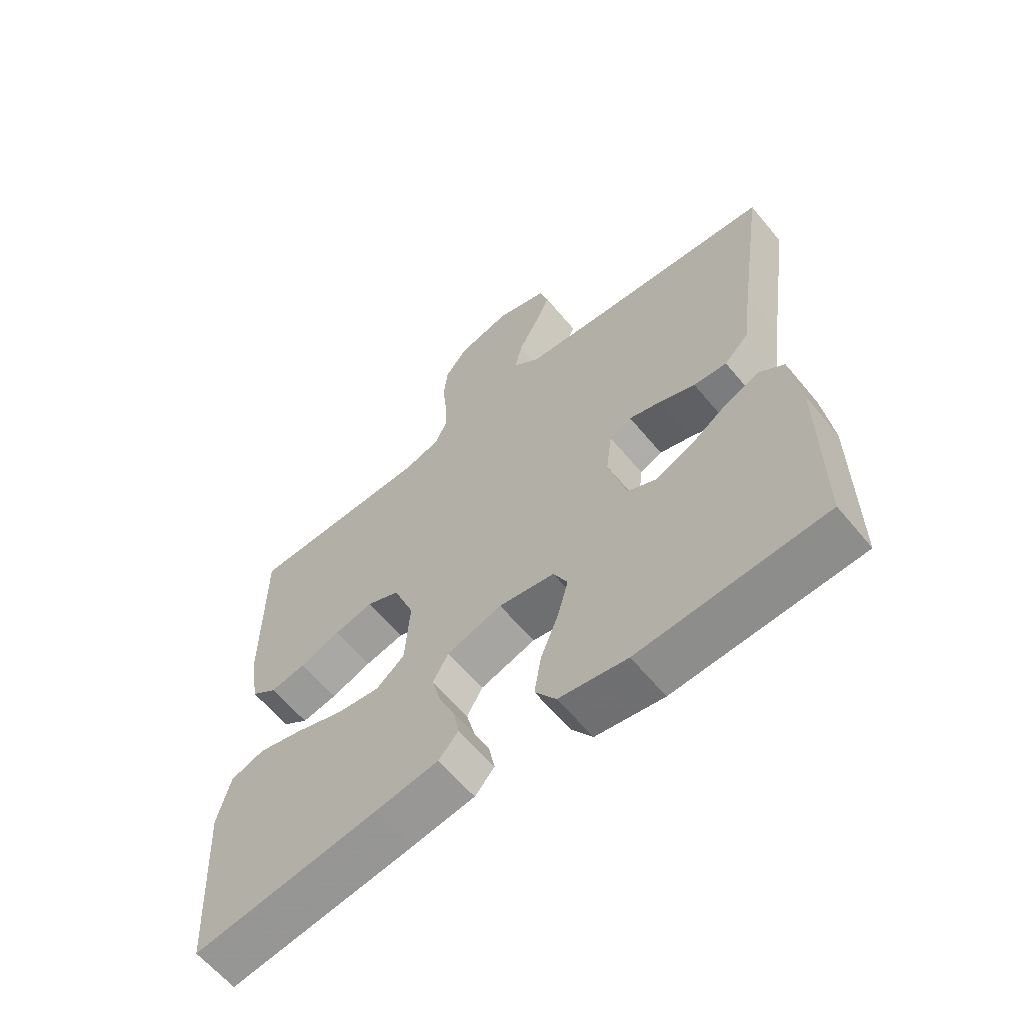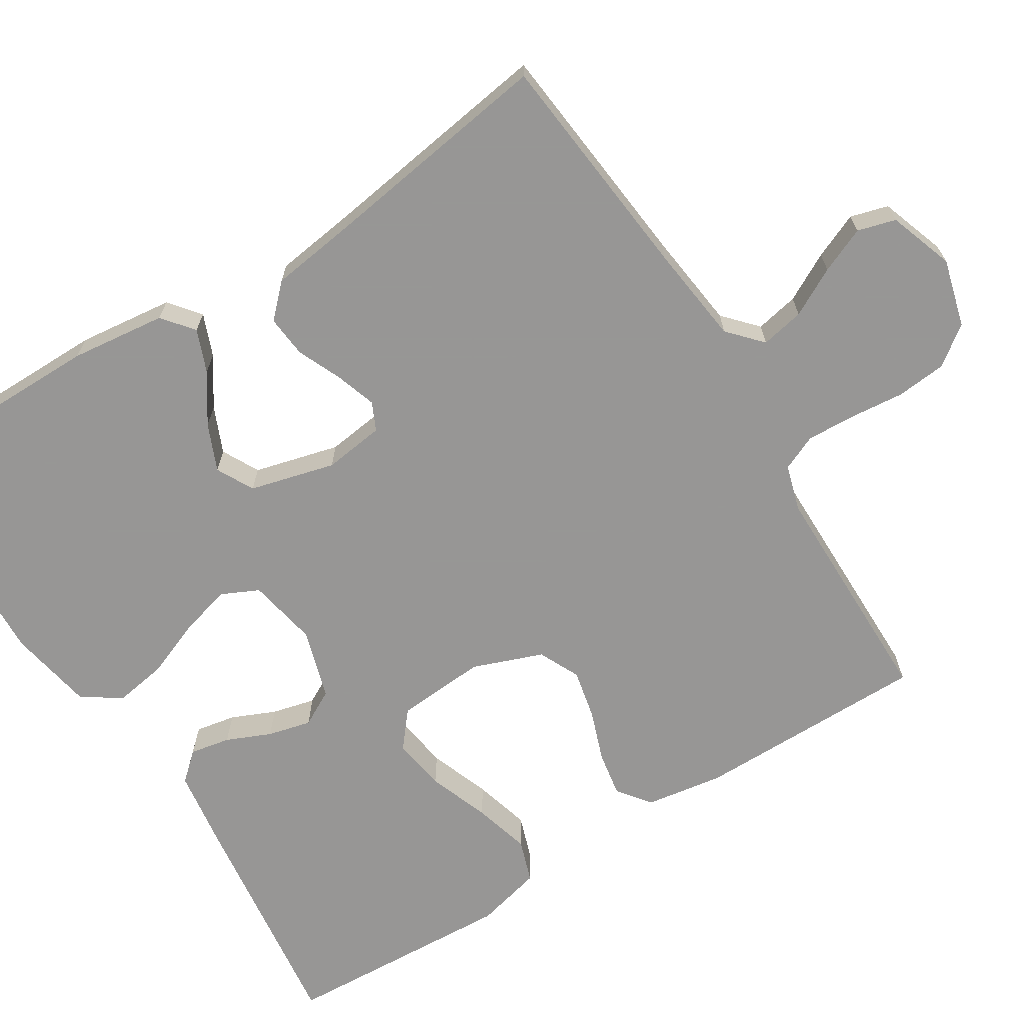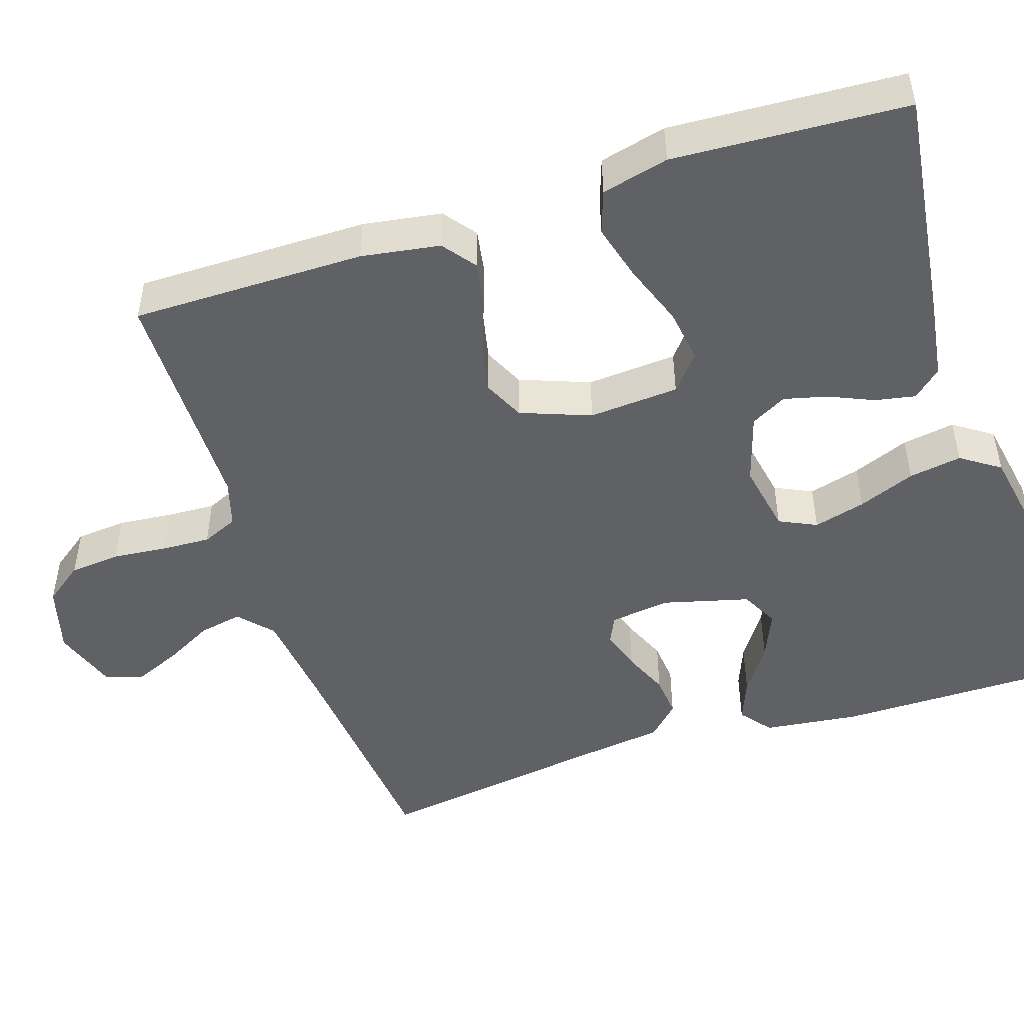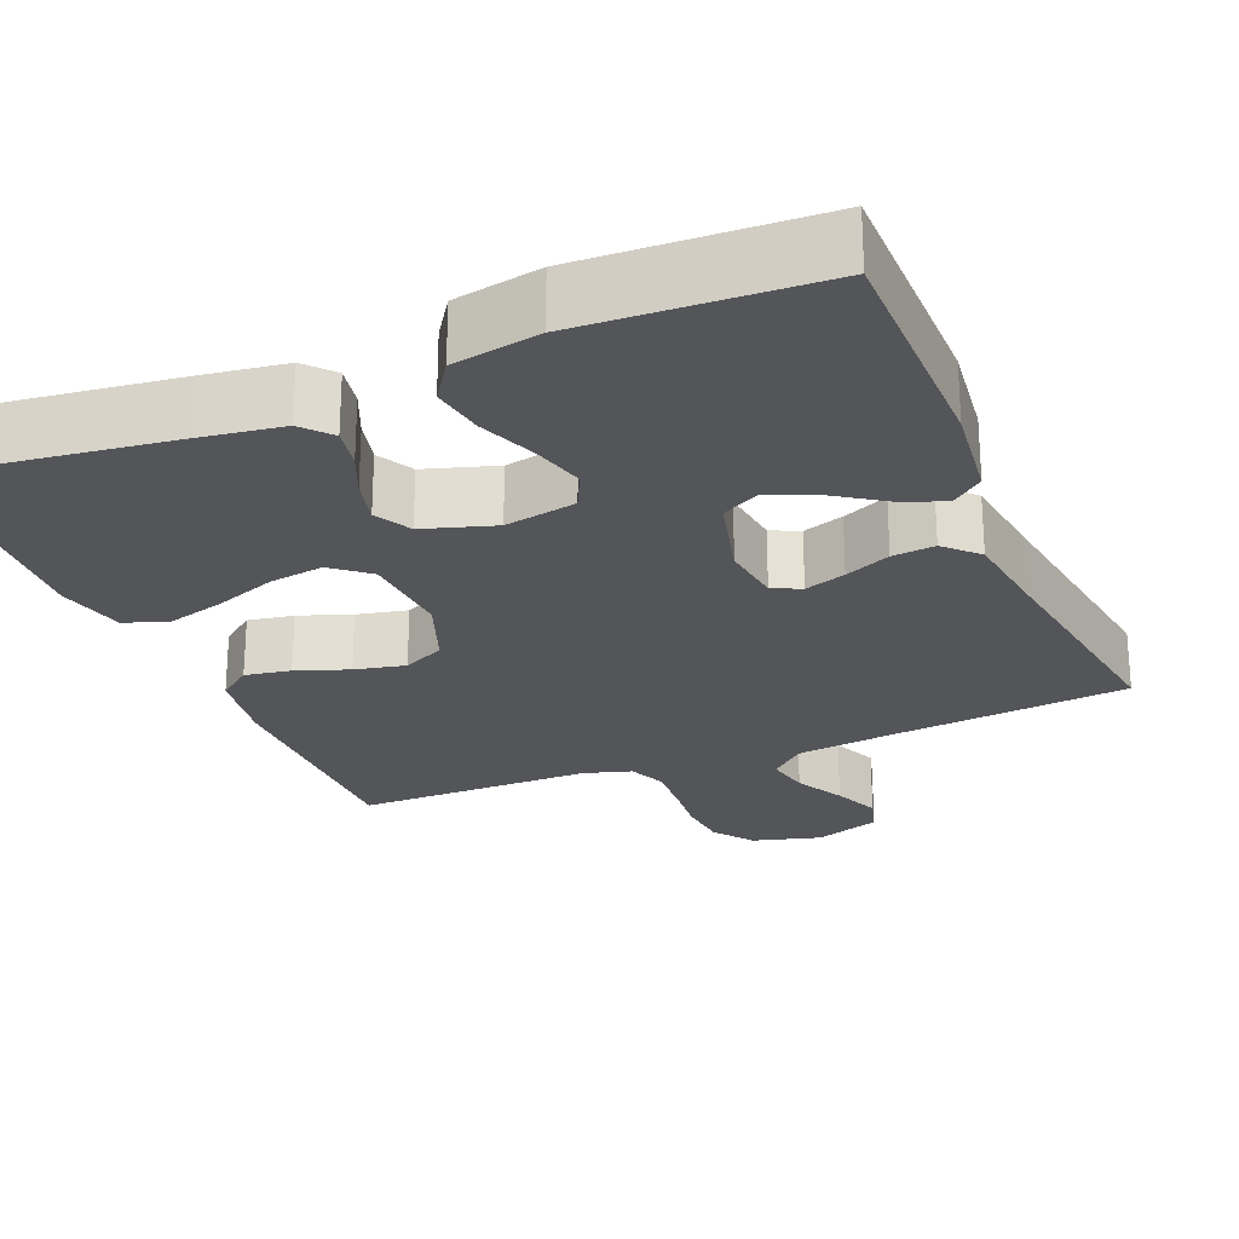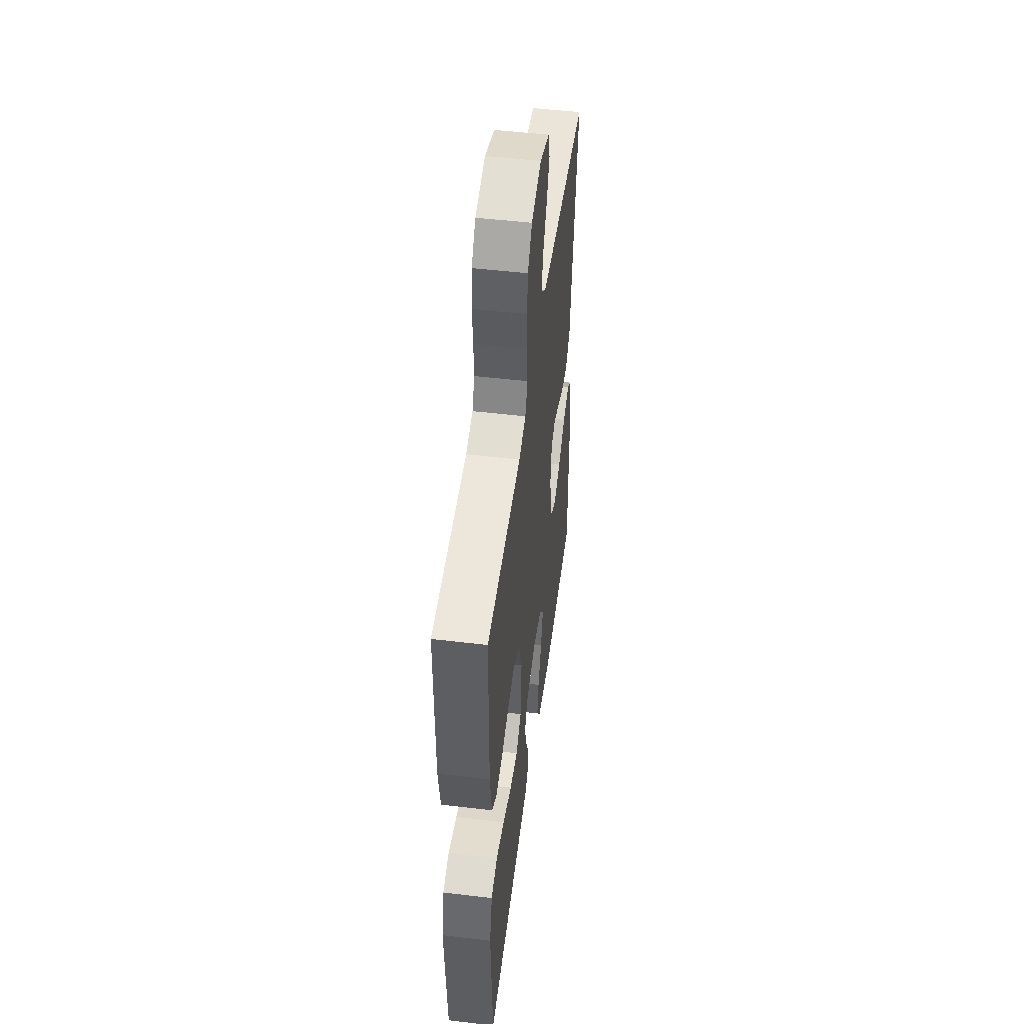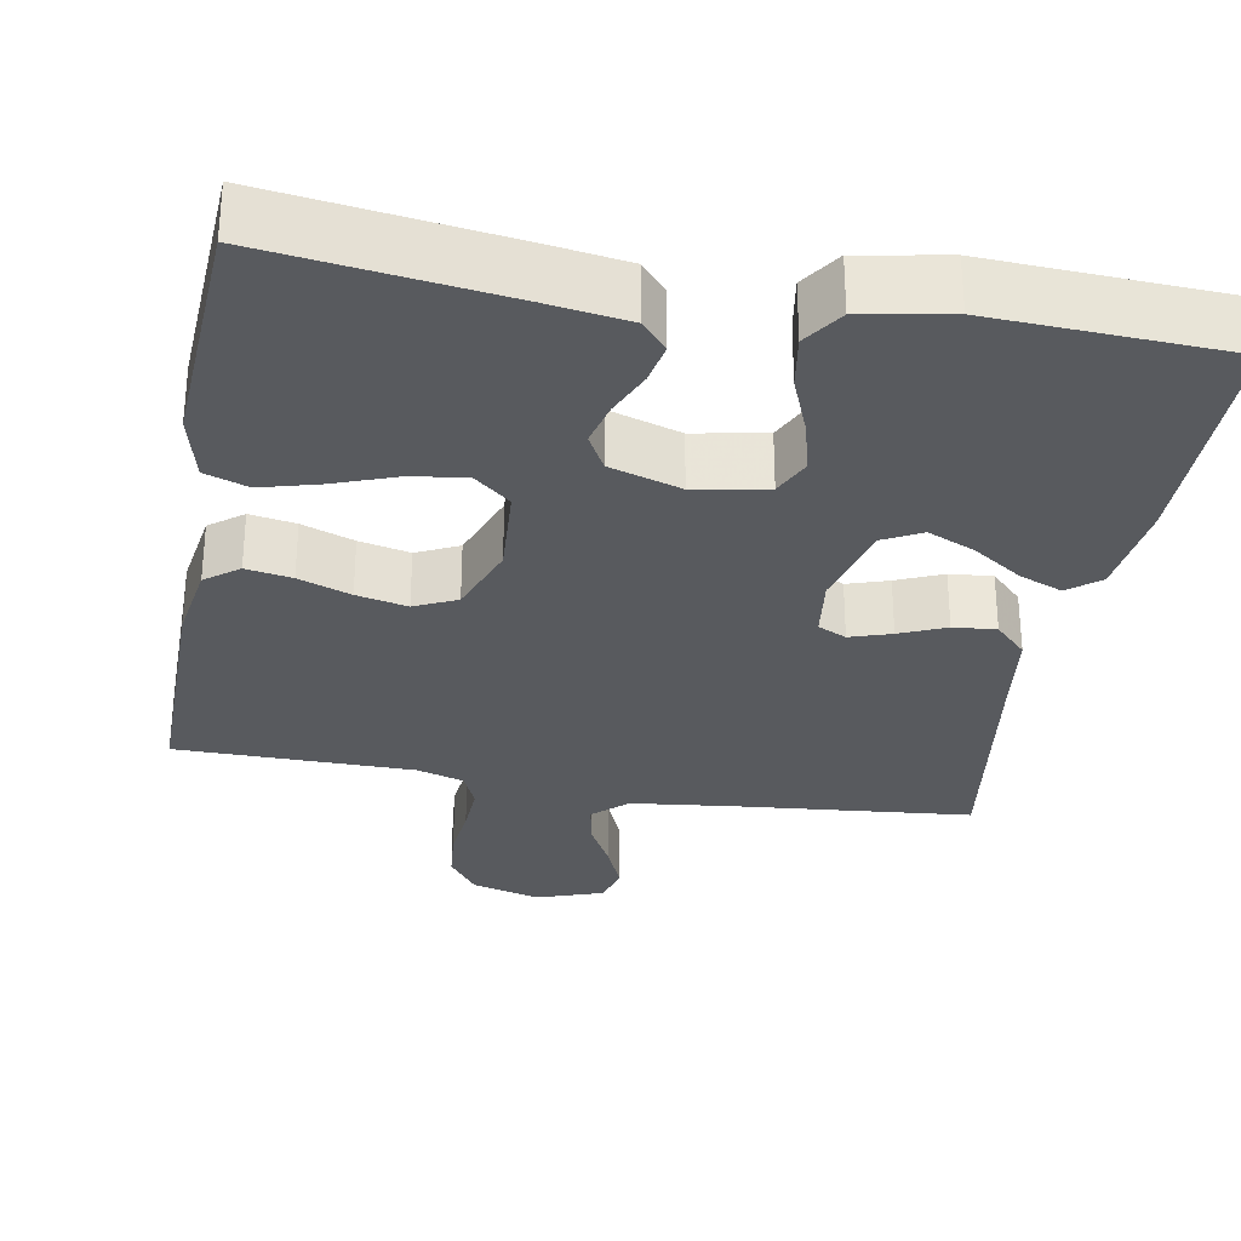
<metadata>
{"format":"obj","ext":"obj","renderer":"f3d","projection":"perspective","resolution":1024,"background":"white","views":[{"elev":-62.5,"azim":-140.3,"up":"+Z"},{"elev":-68.0,"azim":-57.8,"up":"+Y"},{"elev":-48.5,"azim":108.1,"up":"+Y"},{"elev":-24.6,"azim":-157.4,"up":"+Y"},{"elev":50.2,"azim":97.5,"up":"+Z"},{"elev":-30.5,"azim":169.8,"up":"+Y"}]}
</metadata>
<code>
v -0.5 0.07 -0.5
v -0.5 0.07 -0.2
v -0.485 0.07 -0.077
v -0.445 0.07 -0.045
v -0.39 0.07 -0.067
v -0.328 0.07 -0.109
v -0.268 0.07 -0.135
v -0.22 0.07 -0.11
v -0.191 0.07 0
v -0.201 0.07 0.078
v -0.237 0.07 0.095
v -0.289 0.07 0.078
v -0.347 0.07 0.053
v -0.401 0.07 0.048
v -0.441 0.07 0.088
v -0.456 0.07 0.2
v -0.5 0.07 0.5
v -0.2 0.07 0.529
v -0.072 0.07 0.544
v -0.029 0.07 0.583
v -0.04 0.07 0.639
v -0.073 0.07 0.701
v -0.098 0.07 0.76
v -0.084 0.07 0.809
v 0 0.07 0.838
v 0.087 0.07 0.814
v 0.124 0.07 0.764
v 0.13 0.07 0.699
v 0.123 0.07 0.629
v 0.12 0.07 0.566
v 0.14 0.07 0.52
v 0.2 0.07 0.502
v 0.5 0.07 0.5
v 0.499 0.07 0.2
v 0.483 0.07 0.099
v 0.441 0.07 0.067
v 0.383 0.07 0.077
v 0.317 0.07 0.101
v 0.253 0.07 0.115
v 0.2 0.07 0.09
v 0.166 0.07 0
v 0.174 0.07 -0.116
v 0.22 0.07 -0.154
v 0.289 0.07 -0.144
v 0.368 0.07 -0.115
v 0.441 0.07 -0.095
v 0.496 0.07 -0.114
v 0.517 0.07 -0.2
v 0.5 0.07 -0.5
v 0.2 0.07 -0.461
v 0.098 0.07 -0.446
v 0.066 0.07 -0.41
v 0.076 0.07 -0.358
v 0.101 0.07 -0.301
v 0.115 0.07 -0.245
v 0.09 0.07 -0.199
v 0 0.07 -0.171
v -0.091 0.07 -0.188
v -0.114 0.07 -0.236
v -0.096 0.07 -0.303
v -0.067 0.07 -0.376
v -0.056 0.07 -0.444
v -0.09 0.07 -0.494
v -0.2 0.07 -0.514
v -0.5 0 -0.5
v -0.5 0 -0.2
v -0.485 0 -0.077
v -0.445 0 -0.045
v -0.39 0 -0.067
v -0.328 0 -0.109
v -0.268 0 -0.135
v -0.22 0 -0.11
v -0.191 0 0
v -0.201 0 0.078
v -0.237 0 0.095
v -0.289 0 0.078
v -0.347 0 0.053
v -0.401 0 0.048
v -0.441 0 0.088
v -0.456 0 0.2
v -0.5 0 0.5
v -0.2 0 0.529
v -0.072 0 0.544
v -0.029 0 0.583
v -0.04 0 0.639
v -0.073 0 0.701
v -0.098 0 0.76
v -0.084 0 0.809
v 0 0 0.838
v 0.087 0 0.814
v 0.124 0 0.764
v 0.13 0 0.699
v 0.123 0 0.629
v 0.12 0 0.566
v 0.14 0 0.52
v 0.2 0 0.502
v 0.5 0 0.5
v 0.499 0 0.2
v 0.483 0 0.099
v 0.441 0 0.067
v 0.383 0 0.077
v 0.317 0 0.101
v 0.253 0 0.115
v 0.2 0 0.09
v 0.166 0 0
v 0.174 0 -0.116
v 0.22 0 -0.154
v 0.289 0 -0.144
v 0.368 0 -0.115
v 0.441 0 -0.095
v 0.496 0 -0.114
v 0.517 0 -0.2
v 0.5 0 -0.5
v 0.2 0 -0.461
v 0.098 0 -0.446
v 0.066 0 -0.41
v 0.076 0 -0.358
v 0.101 0 -0.301
v 0.115 0 -0.245
v 0.09 0 -0.199
v 0 0 -0.171
v -0.091 0 -0.188
v -0.114 0 -0.236
v -0.096 0 -0.303
v -0.067 0 -0.376
v -0.056 0 -0.444
v -0.09 0 -0.494
v -0.2 0 -0.514
f 60 61 62 63
f 59 60 63 64
f 51 52 53 54
f 51 54 55
f 50 51 55
f 49 50 55
f 48 49 55 56
f 44 45 46 47
f 43 44 47 48
f 35 36 37 38
f 35 38 39
f 32 33 34 35
f 31 32 35 39
f 30 31 39 40
f 26 27 28 29
f 26 29 30
f 25 26 30
f 21 22 23 24
f 21 24 25 30
f 16 17 18
f 16 18 19
f 15 16 19
f 12 13 14 15
f 11 12 15 19
f 10 11 19 20
f 3 4 5 6
f 3 6 7
f 2 3 7
f 59 64 1 2
f 58 59 2 7
f 57 58 7 8
f 43 48 56 57
f 42 43 57 8
f 41 42 8 9
f 20 21 30 40
f 20 40 41
f 9 10 20 41
f 127 126 125 124
f 128 127 124 123
f 118 117 116 115
f 119 118 115
f 119 115 114
f 119 114 113
f 120 119 113 112
f 111 110 109 108
f 112 111 108 107
f 102 101 100 99
f 103 102 99
f 99 98 97 96
f 103 99 96 95
f 104 103 95 94
f 93 92 91 90
f 94 93 90
f 94 90 89
f 88 87 86 85
f 94 89 88 85
f 82 81 80
f 83 82 80
f 83 80 79
f 79 78 77 76
f 83 79 76 75
f 84 83 75 74
f 70 69 68 67
f 71 70 67
f 71 67 66
f 66 65 128 123
f 71 66 123 122
f 72 71 122 121
f 121 120 112 107
f 72 121 107 106
f 73 72 106 105
f 104 94 85 84
f 105 104 84
f 105 84 74 73
f 1 65 66 2
f 2 66 67 3
f 3 67 68 4
f 4 68 69 5
f 5 69 70 6
f 6 70 71 7
f 7 71 72 8
f 8 72 73 9
f 9 73 74 10
f 10 74 75 11
f 11 75 76 12
f 12 76 77 13
f 13 77 78 14
f 14 78 79 15
f 15 79 80 16
f 16 80 81 17
f 17 81 82 18
f 18 82 83 19
f 19 83 84 20
f 20 84 85 21
f 21 85 86 22
f 22 86 87 23
f 23 87 88 24
f 24 88 89 25
f 25 89 90 26
f 26 90 91 27
f 27 91 92 28
f 28 92 93 29
f 29 93 94 30
f 30 94 95 31
f 31 95 96 32
f 32 96 97 33
f 33 97 98 34
f 34 98 99 35
f 35 99 100 36
f 36 100 101 37
f 37 101 102 38
f 38 102 103 39
f 39 103 104 40
f 40 104 105 41
f 41 105 106 42
f 42 106 107 43
f 43 107 108 44
f 44 108 109 45
f 45 109 110 46
f 46 110 111 47
f 47 111 112 48
f 48 112 113 49
f 49 113 114 50
f 50 114 115 51
f 51 115 116 52
f 52 116 117 53
f 53 117 118 54
f 54 118 119 55
f 55 119 120 56
f 56 120 121 57
f 57 121 122 58
f 58 122 123 59
f 59 123 124 60
f 60 124 125 61
f 61 125 126 62
f 62 126 127 63
f 63 127 128 64
f 64 128 65 1

</code>
